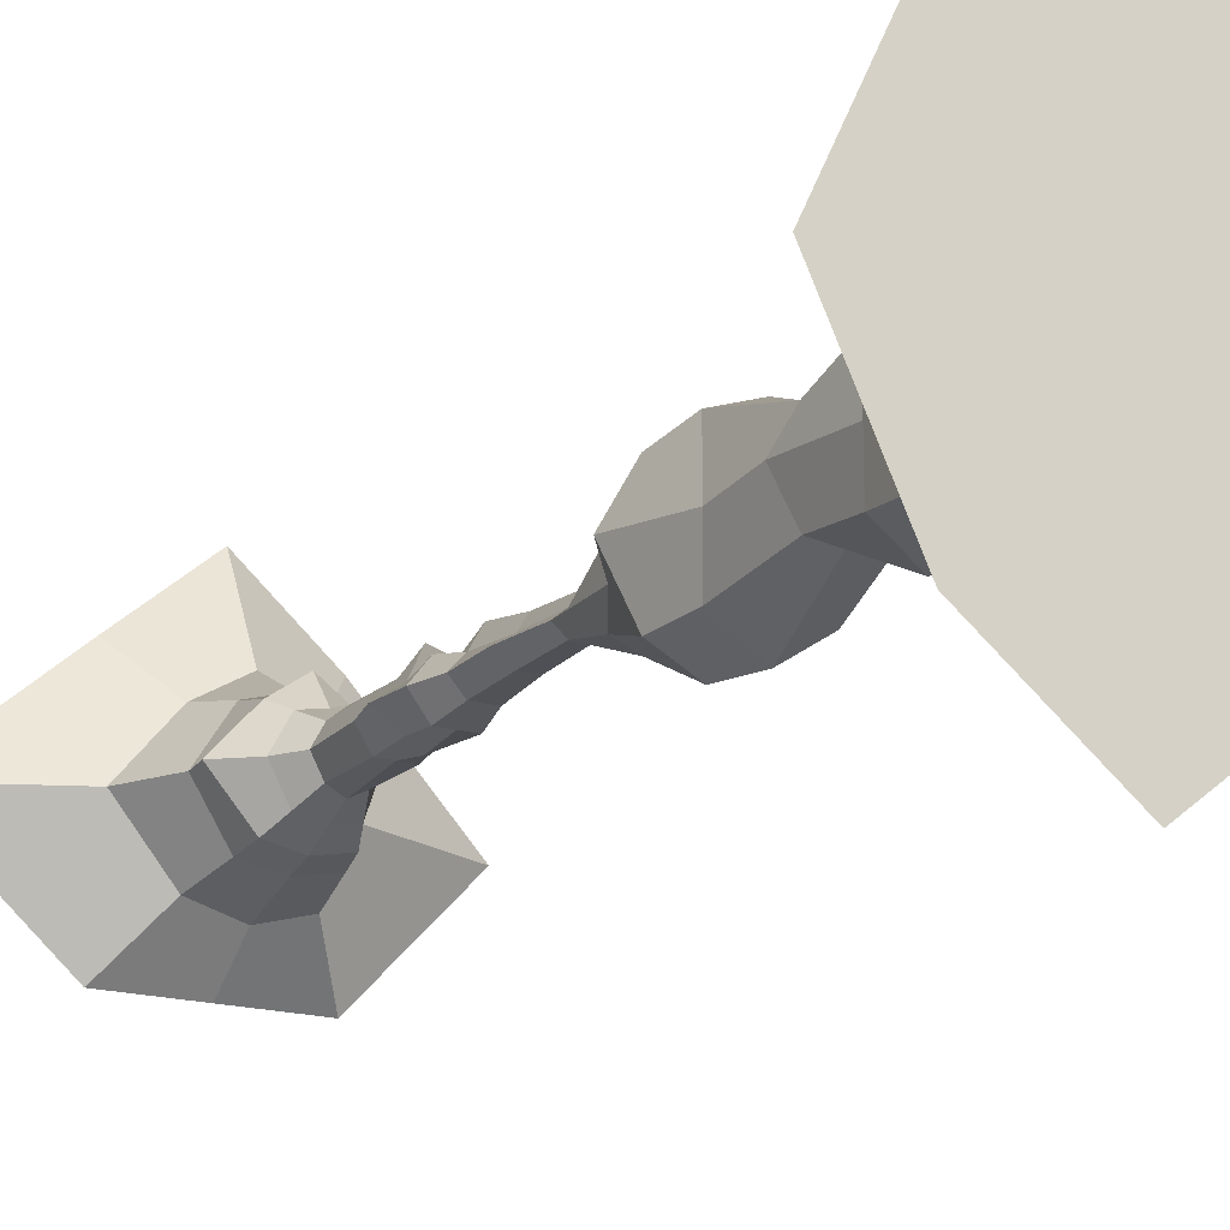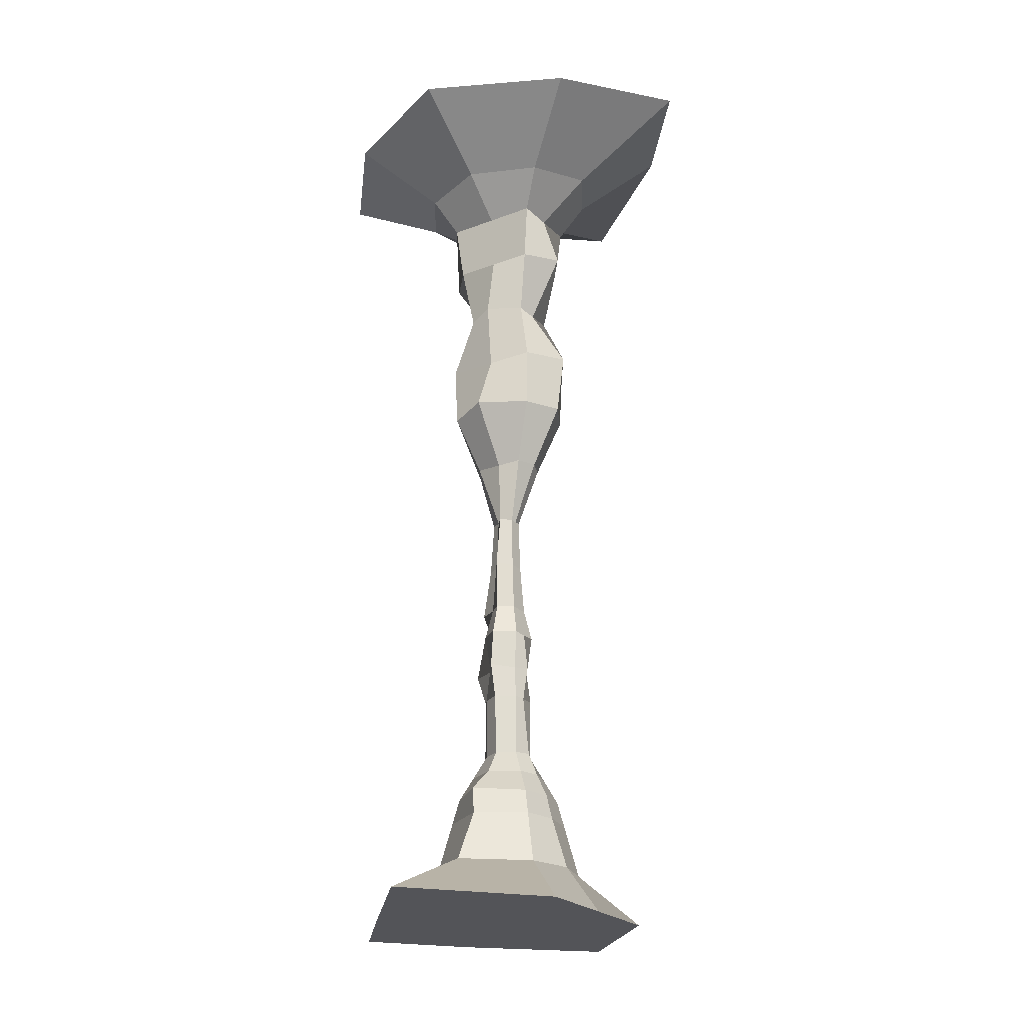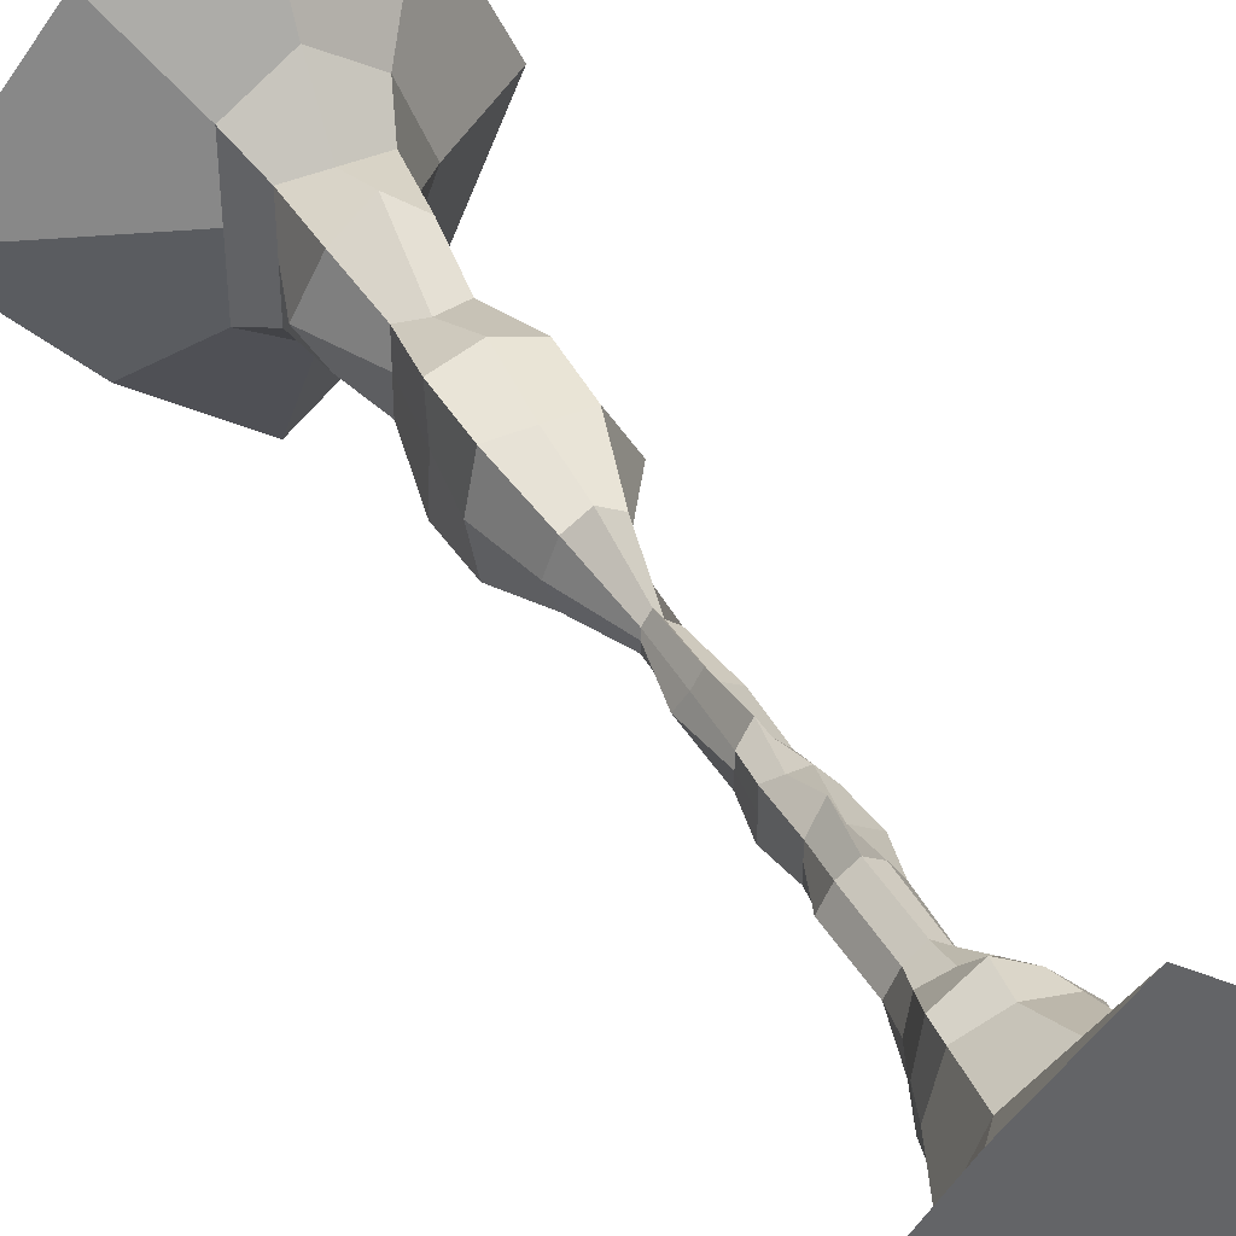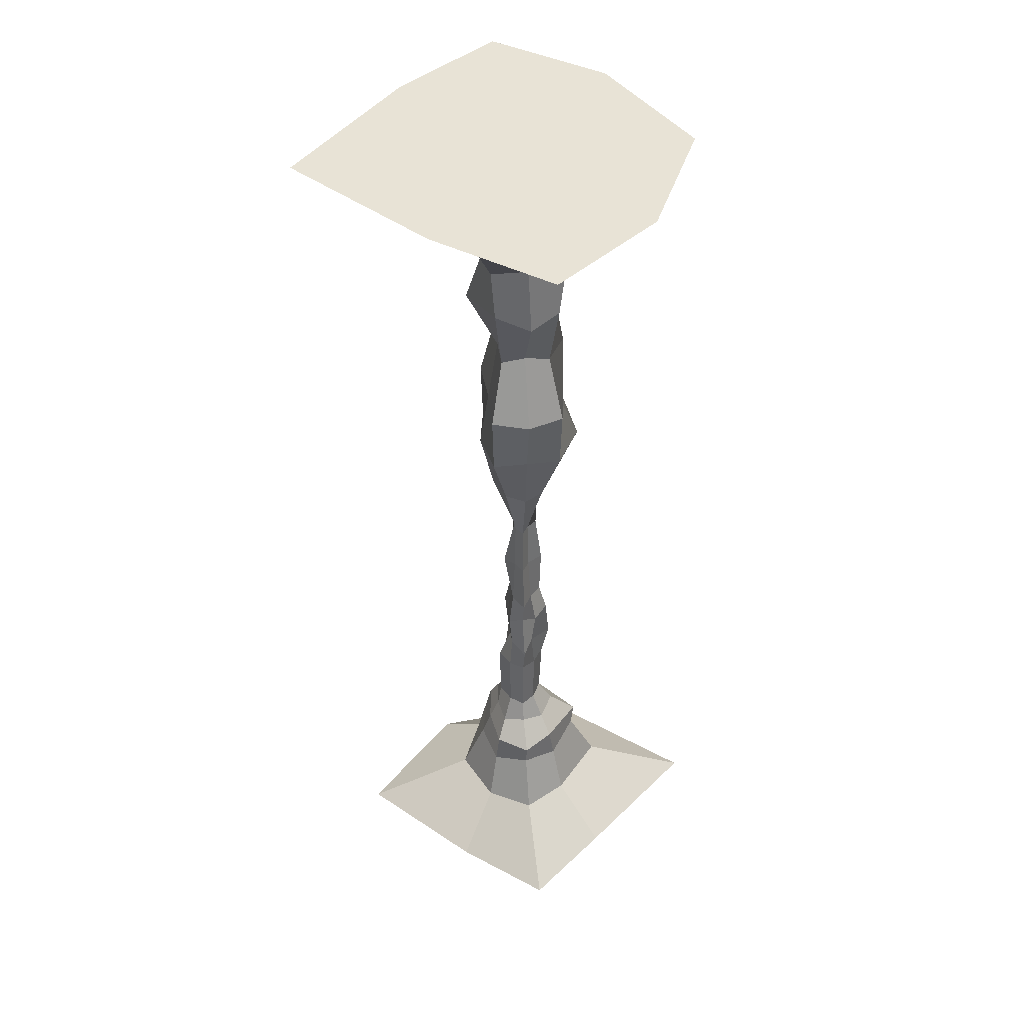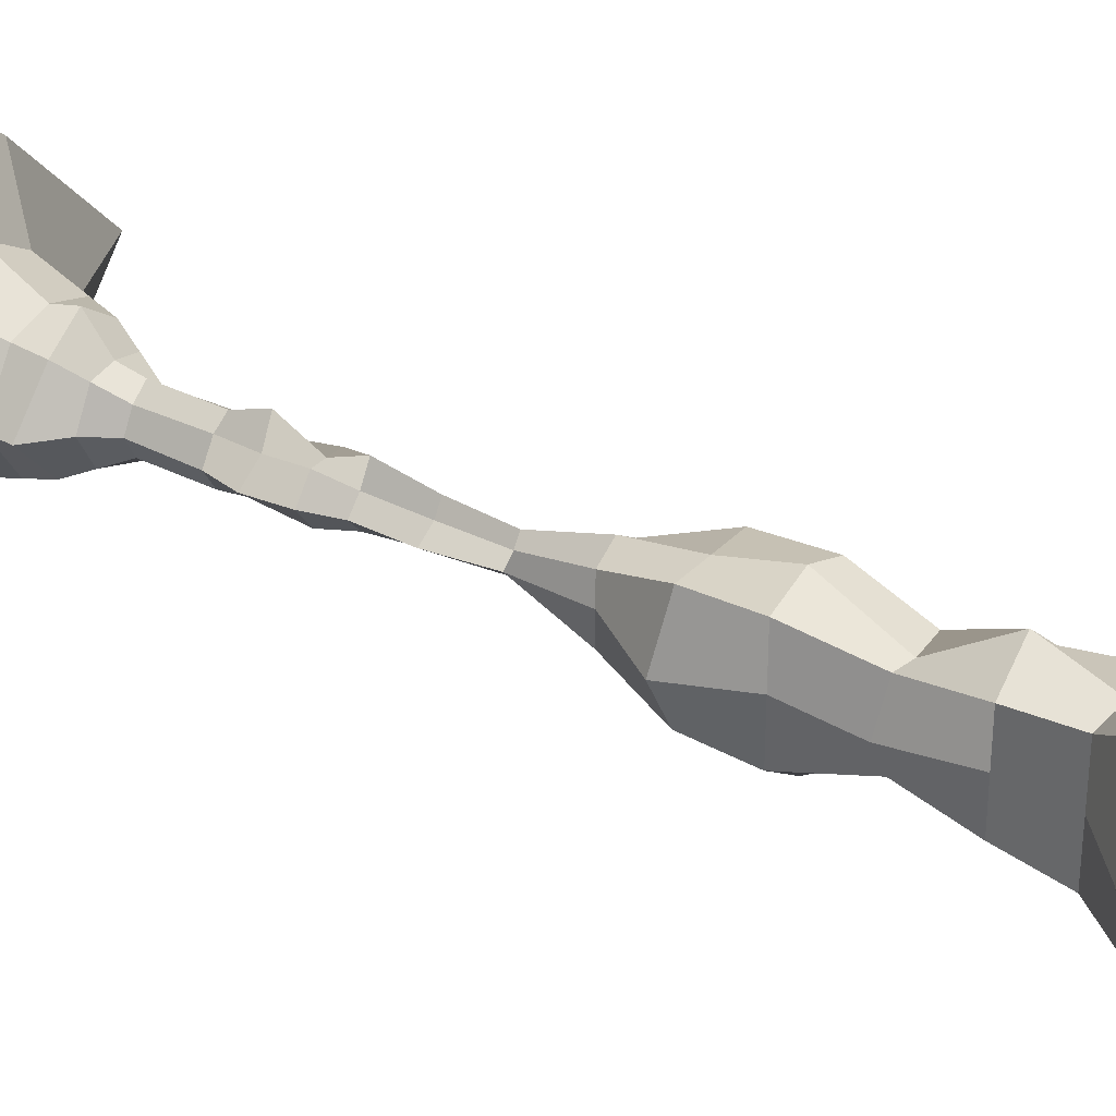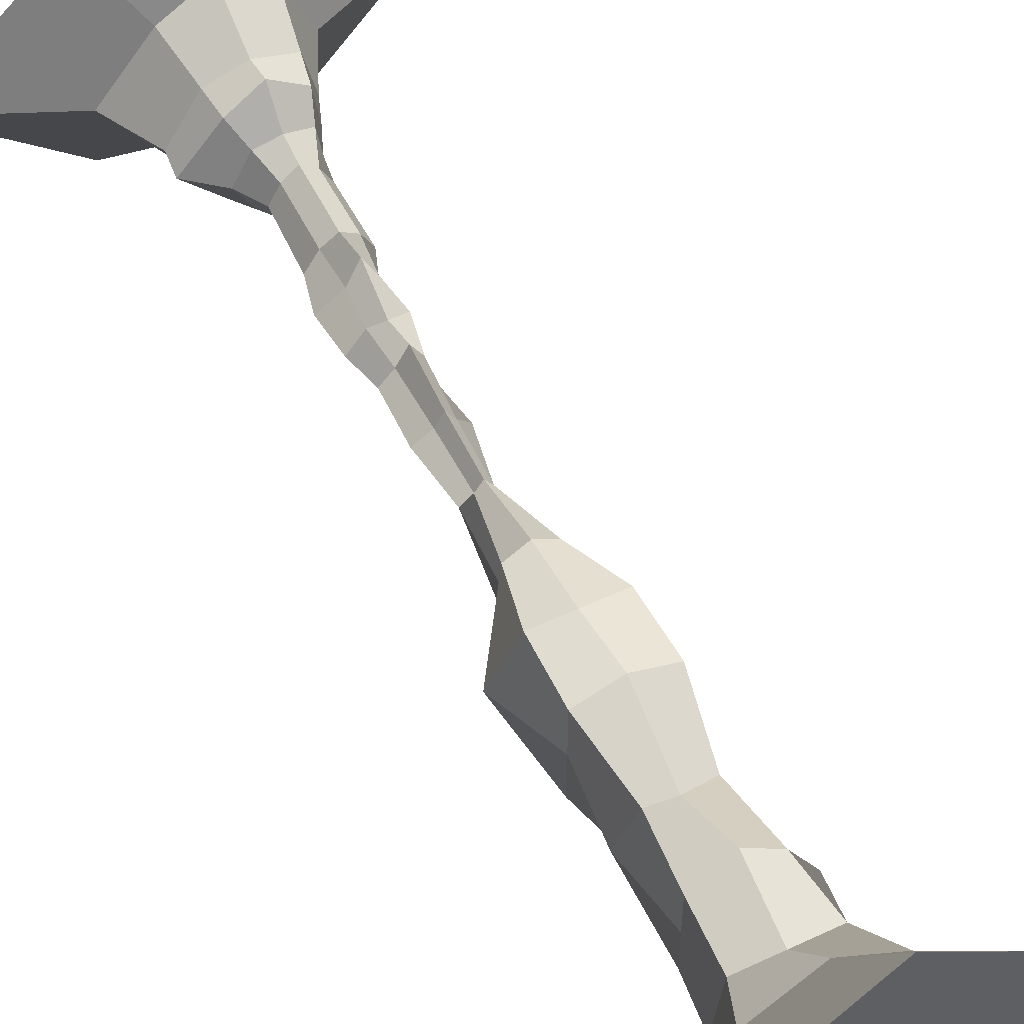
<metadata>
{"format":"obj","ext":"obj","renderer":"f3d","projection":"perspective","resolution":1024,"background":"white","views":[{"elev":-18.2,"azim":150.6,"up":"+Z"},{"elev":-23.6,"azim":122.8,"up":"+Y"},{"elev":41.7,"azim":-27.5,"up":"+Z"},{"elev":41.7,"azim":-7.8,"up":"+Y"},{"elev":31.8,"azim":124.8,"up":"+Z"},{"elev":55.0,"azim":153.6,"up":"+Z"}]}
</metadata>
<code>
o Cube
v 10.15 1.235 -13.34
v 18.68 -10.03 -24.57
v 10.15 1.235 13.34
v 18.68 -10.03 24.57
v -10.15 1.235 -13.34
v -18.68 -10.03 -24.57
v -10.15 1.235 13.34
v -18.68 -10.03 24.57
v 8.119 13.34 10.68
v -8.119 13.34 10.68
v 8.119 13.34 -10.68
v -8.119 13.34 -10.68
v 7.142 19.12 9.394
v -7.142 19.12 9.394
v 7.142 19.12 -9.394
v -7.142 19.12 -9.394
v 5.175 24.59 6.807
v -5.175 24.59 6.807
v 5.175 24.59 -6.807
v -5.175 24.59 -6.807
v 3.166 30.16 4.165
v -3.166 30.16 4.165
v 3.166 30.16 -4.165
v -3.166 30.16 -4.165
v 3.276 44.27 4.309
v -3.276 44.27 4.309
v 3.276 44.27 -4.309
v -3.276 44.27 -4.309
v 2.658 51.88 3.496
v -2.658 51.88 3.496
v 2.658 51.88 -3.496
v -2.658 51.88 -3.496
v 3.479 60.75 4.576
v -3.479 60.75 4.576
v 3.479 60.75 -4.576
v -3.479 60.75 -4.576
v 2.357 67.99 3.1
v -2.357 67.99 3.1
v 2.357 67.99 -3.1
v -2.357 67.99 -3.1
v 1.788 79.57 2.352
v -1.788 79.57 2.352
v 1.788 79.57 -2.352
v -1.788 79.57 -2.352
v 1.549 91.96 2.038
v -1.549 91.96 2.038
v 1.549 91.96 -2.038
v -1.549 91.96 -2.038
v 4.537 106.6 5.968
v -4.537 106.6 5.968
v 4.537 106.6 -5.968
v -4.537 106.6 -5.968
v 8.153 120.7 10.72
v -8.153 120.7 10.72
v 8.153 120.7 -10.72
v -8.153 120.7 -10.72
v 8.538 134.5 11.23
v -8.538 134.5 11.23
v 8.538 134.5 -11.23
v -8.538 134.5 -11.23
v 5.726 150.1 7.531
v -5.726 150.1 7.531
v 5.726 150.1 -7.531
v -5.726 150.1 -7.531
v 7.5 164.9 9.865
v -7.5 164.9 9.865
v 7.5 164.9 -9.865
v -7.5 164.9 -9.865
v 8.607 178.1 11.32
v -8.607 178.1 11.32
v 8.607 178.1 -11.32
v -8.607 178.1 -11.32
v 12.29 187.2 16.17
v -12.29 187.2 16.17
v 12.29 187.2 -16.17
v -12.29 187.2 -16.17
v 24.2 202.4 31.83
v -24.2 202.4 31.83
v 24.2 202.4 -31.83
v -24.2 202.4 -31.83
v 0 -10.03 -24.57
v 0 1.235 19.38
v 0 -10.03 40.65
v 0 1.235 -16.23
v 0 13.34 13.07
v 0 13.34 -12.3
v 0 19.12 14.46
v 0 19.12 -10.81
v 0 24.59 7.8
v 0 24.59 -8.156
v 0 30.16 6.746
v 0 30.16 -5.853
v 0 44.27 6.496
v 0 44.27 -4.309
v 0 51.88 9.083
v 0 51.88 -5.571
v 0 60.75 4.576
v 0 60.75 -4.576
v 0 67.99 7.336
v 0 67.99 -3.1
v 0 79.57 5.343
v 0 79.57 -2.352
v 0 91.96 4.393
v 0 91.96 -2.038
v 0 106.6 8.732
v 0 106.6 -7.854
v 0 120.7 10.72
v 0 120.7 -15.05
v 0 134.5 14.25
v 0 134.5 -16.95
v 0 150.1 6.566
v 0 150.1 -7.558
v 0 164.9 16.23
v 0 164.9 -15.52
v 0 178.1 11.32
v 0 178.1 -11.32
v 0 187.2 24.58
v 0 187.2 -23.58
v 0 202.4 51.79
v 0 202.4 -50.92
v -41.72 -10.03 0
v 21.19 1.235 0
v -15.95 1.235 0
v 46.57 -10.03 0
v 14.85 13.34 0
v -10.55 13.34 0
v 15.46 19.12 0
v -8.396 19.12 0
v 8.838 24.59 0
v -6.142 24.59 0
v 5.404 30.16 0
v -5.339 30.16 0
v 6.019 44.27 0
v -5.546 44.27 0
v 7.821 51.88 0
v -2.658 51.88 0
v 6.979 60.75 0
v -3.341 60.75 0
v 5.146 67.99 0
v -2.357 67.99 0
v 5.5 79.57 0
v -4.178 79.57 0
v 3.931 91.96 0
v -1.549 91.96 0
v 4.537 106.6 0
v -6.903 106.6 0
v 14.23 120.7 0
v -10.17 120.7 0
v 8.538 134.5 0
v -8.077 134.5 0
v 10.13 150.1 0
v -5.726 150.1 0
v 7.5 164.9 0
v -13.03 164.9 0
v 8.607 178.1 0
v -8.607 178.1 0
v 18.72 187.2 0
v -12.29 187.2 0
v 39.02 202.4 0
v -51.11 202.4 0
v 0 202.4 0
v 0 -10.03 0
f 123 7 10 126
f 83 82 7 8
f 121 123 5 6
f 162 124 4 83
f 124 122 3 4
f 81 84 1 2
f 126 10 14 128
f 122 1 11 125
f 84 5 12 86
f 82 3 9 85
f 128 14 18 130
f 85 9 13 87
f 86 12 16 88
f 125 11 15 127
f 90 20 24 92
f 87 13 17 89
f 88 16 20 90
f 127 15 19 129
f 132 22 26 134
f 129 19 23 131
f 130 18 22 132
f 89 17 21 91
f 93 25 29 95
f 91 21 25 93
f 92 24 28 94
f 131 23 27 133
f 96 32 36 98
f 94 28 32 96
f 133 27 31 135
f 134 26 30 136
f 138 34 38 140
f 135 31 35 137
f 136 30 34 138
f 95 29 33 97
f 100 40 44 102
f 97 33 37 99
f 98 36 40 100
f 137 35 39 139
f 141 43 47 143
f 139 39 43 141
f 140 38 42 142
f 99 37 41 101
f 144 46 50 146
f 142 42 46 144
f 101 41 45 103
f 102 44 48 104
f 106 52 56 108
f 103 45 49 105
f 104 48 52 106
f 143 47 51 145
f 148 54 58 150
f 145 51 55 147
f 146 50 54 148
f 105 49 53 107
f 150 58 62 152
f 107 53 57 109
f 108 56 60 110
f 147 55 59 149
f 112 64 68 114
f 109 57 61 111
f 110 60 64 112
f 149 59 63 151
f 154 66 70 156
f 151 63 67 153
f 152 62 66 154
f 111 61 65 113
f 156 70 74 158
f 113 65 69 115
f 114 68 72 116
f 153 67 71 155
f 118 76 80 120
f 115 69 73 117
f 116 72 76 118
f 155 71 75 157
f 161 160 78 119
f 157 75 79 159
f 158 74 78 160
f 117 73 77 119
f 74 117 119 78
f 159 161 119 77
f 71 116 118 75
f 70 115 117 74
f 75 118 120 79
f 67 114 116 71
f 66 113 115 70
f 62 111 113 66
f 59 110 112 63
f 58 109 111 62
f 63 112 114 67
f 55 108 110 59
f 54 107 109 58
f 50 105 107 54
f 47 104 106 51
f 46 103 105 50
f 51 106 108 55
f 43 102 104 47
f 42 101 103 46
f 38 99 101 42
f 35 98 100 39
f 34 97 99 38
f 39 100 102 43
f 30 95 97 34
f 27 94 96 31
f 31 96 98 35
f 23 92 94 27
f 22 91 93 26
f 26 93 95 30
f 18 89 91 22
f 15 88 90 19
f 14 87 89 18
f 19 90 92 23
f 11 86 88 15
f 10 85 87 14
f 7 82 85 10
f 1 84 86 11
f 6 5 84 81
f 121 162 83 8
f 4 3 82 83
f 6 81 162 121
f 79 120 161 159
f 76 158 160 80
f 73 157 159 77
f 120 80 160 161
f 69 155 157 73
f 65 153 155 69
f 72 156 158 76
f 64 152 154 68
f 61 151 153 65
f 68 154 156 72
f 57 149 151 61
f 53 147 149 57
f 60 150 152 64
f 52 146 148 56
f 49 145 147 53
f 56 148 150 60
f 45 143 145 49
f 44 142 144 48
f 48 144 146 52
f 40 140 142 44
f 37 139 141 41
f 41 141 143 45
f 33 137 139 37
f 32 136 138 36
f 29 135 137 33
f 36 138 140 40
f 28 134 136 32
f 25 133 135 29
f 21 131 133 25
f 20 130 132 24
f 17 129 131 21
f 24 132 134 28
f 13 127 129 17
f 9 125 127 13
f 16 128 130 20
f 3 122 125 9
f 12 126 128 16
f 2 1 122 124
f 81 2 124 162
f 8 7 123 121
f 5 123 126 12

</code>
